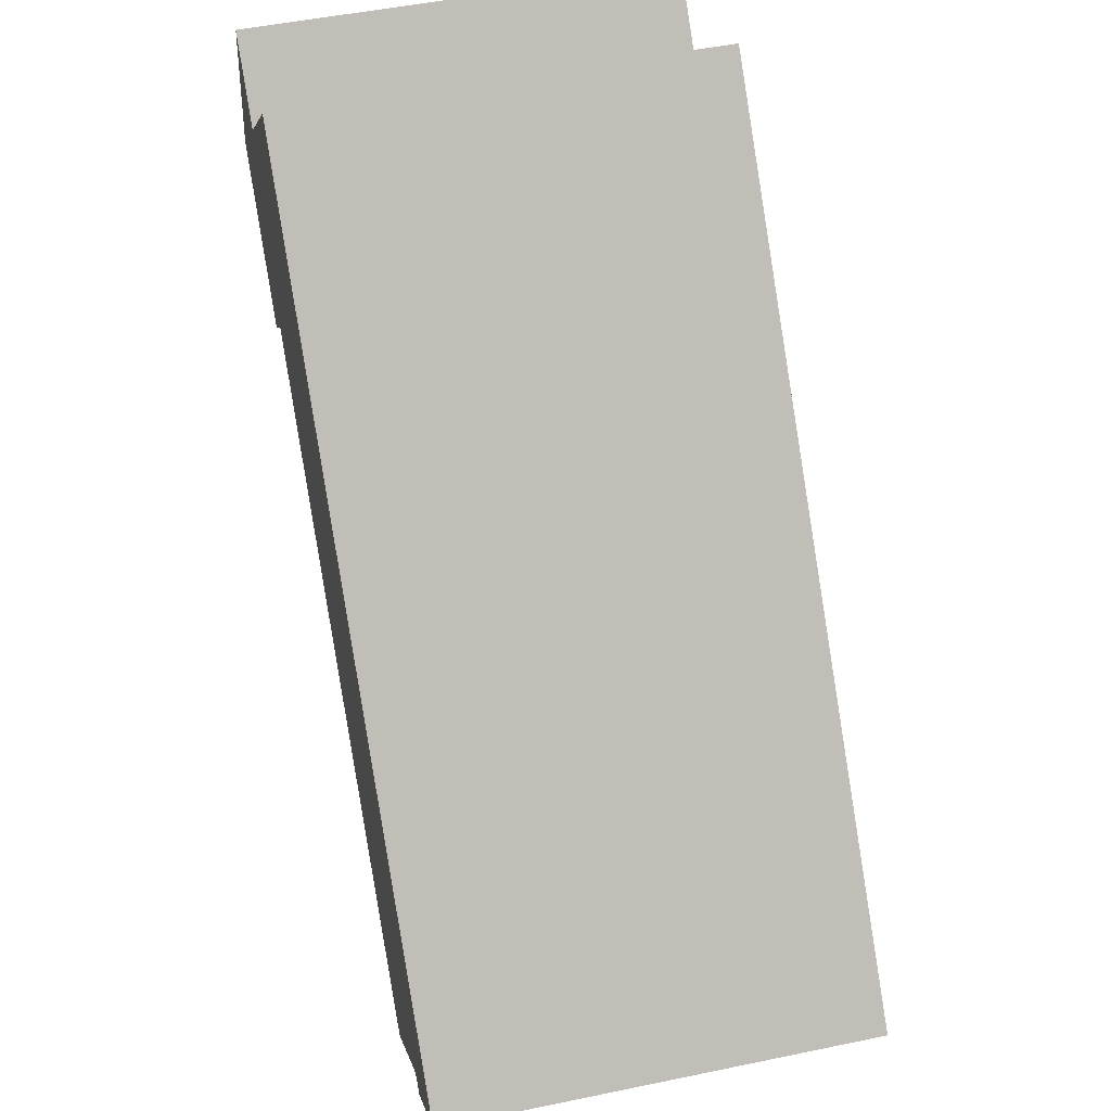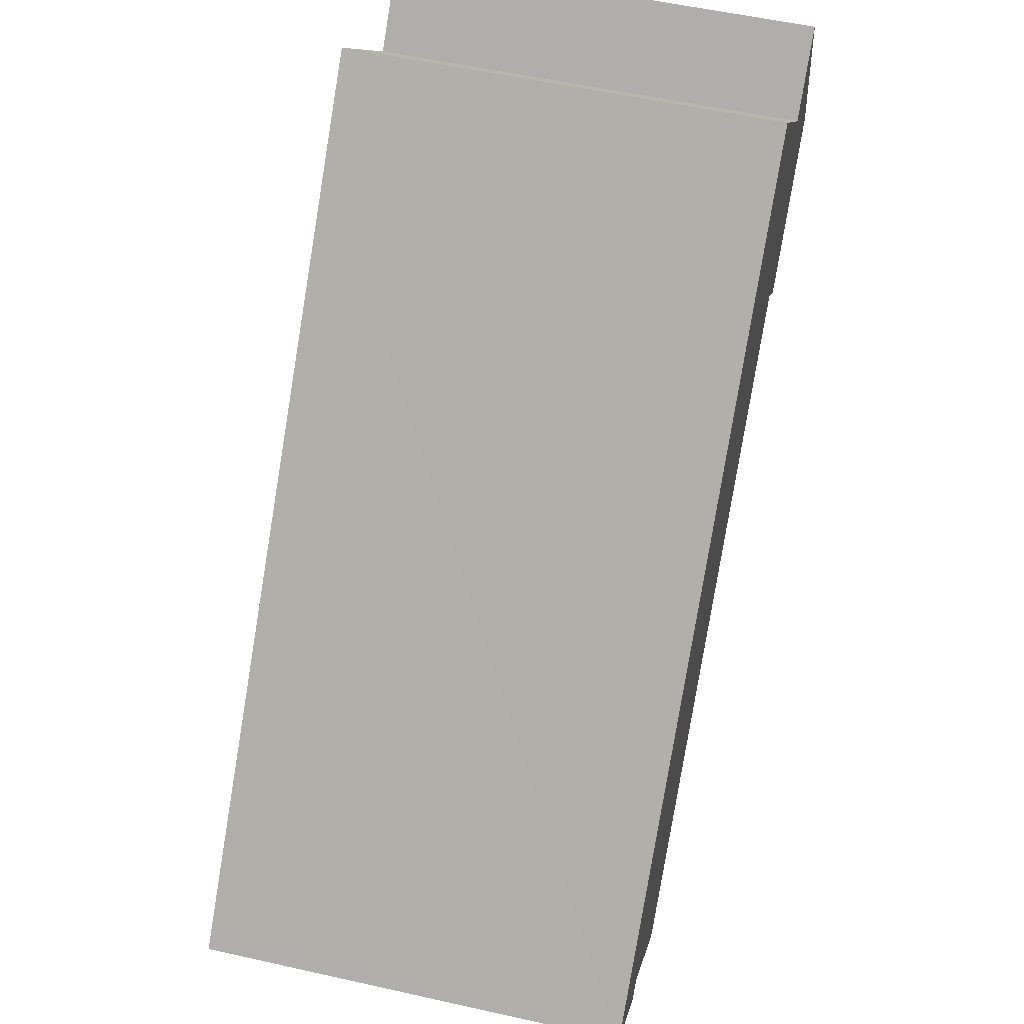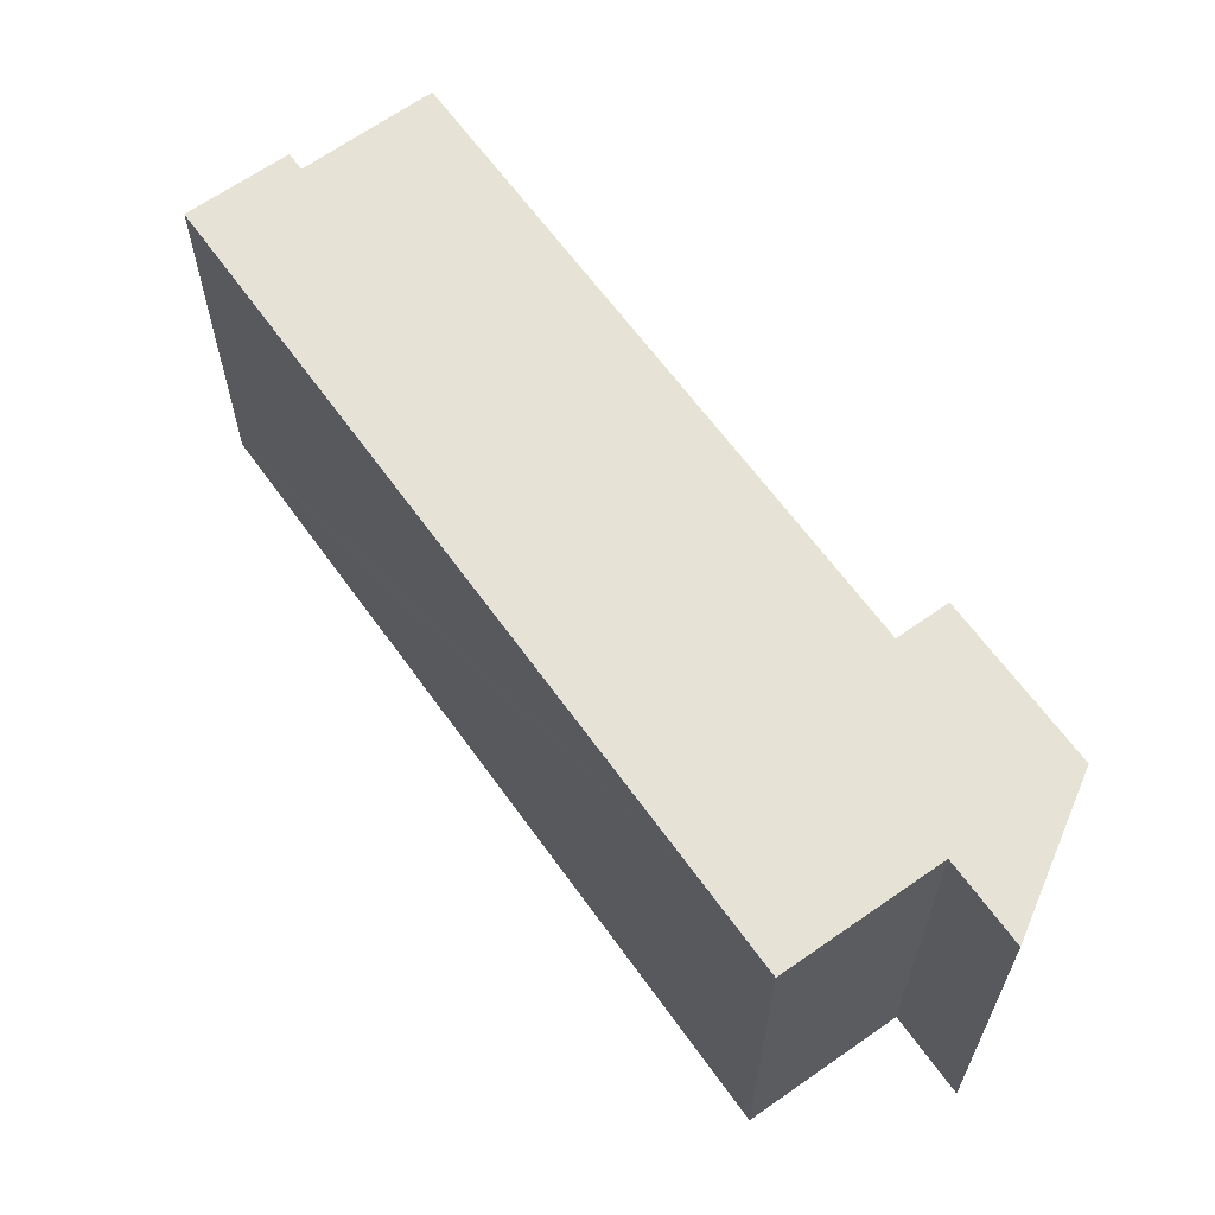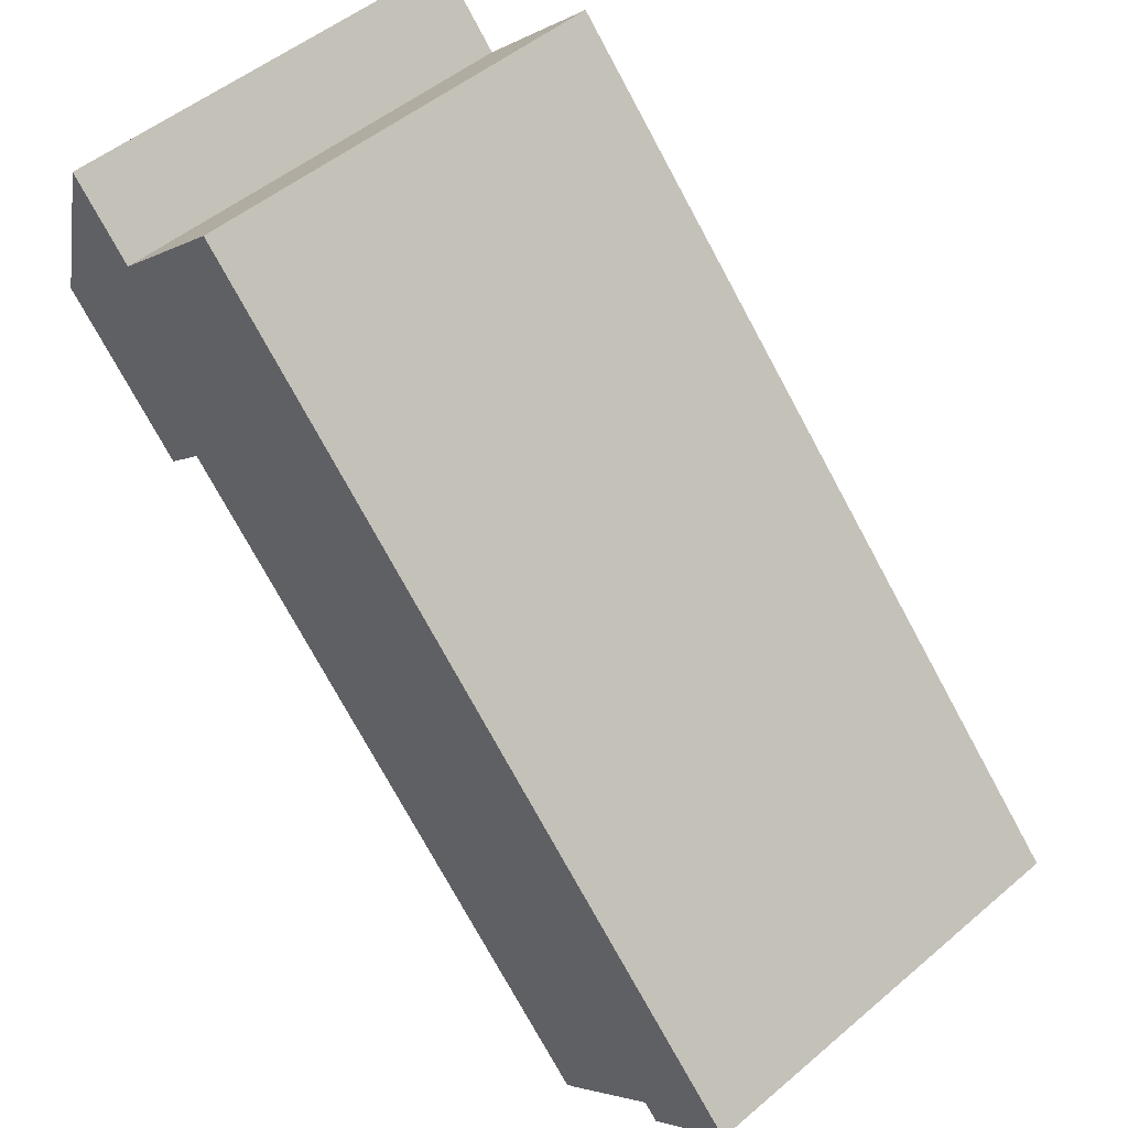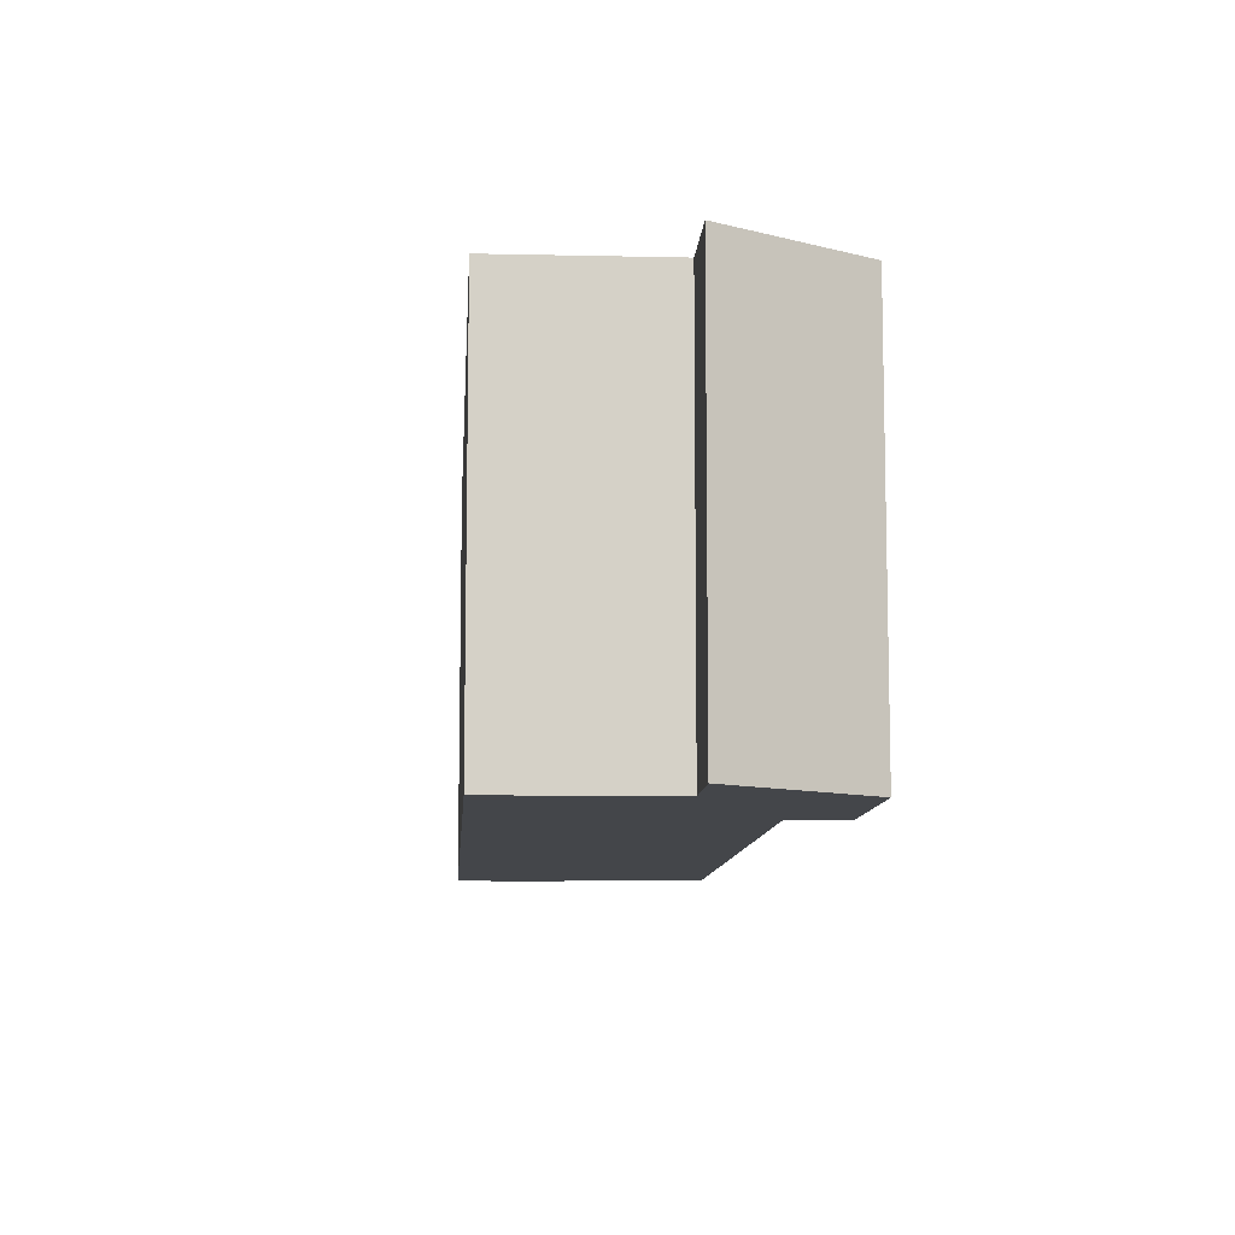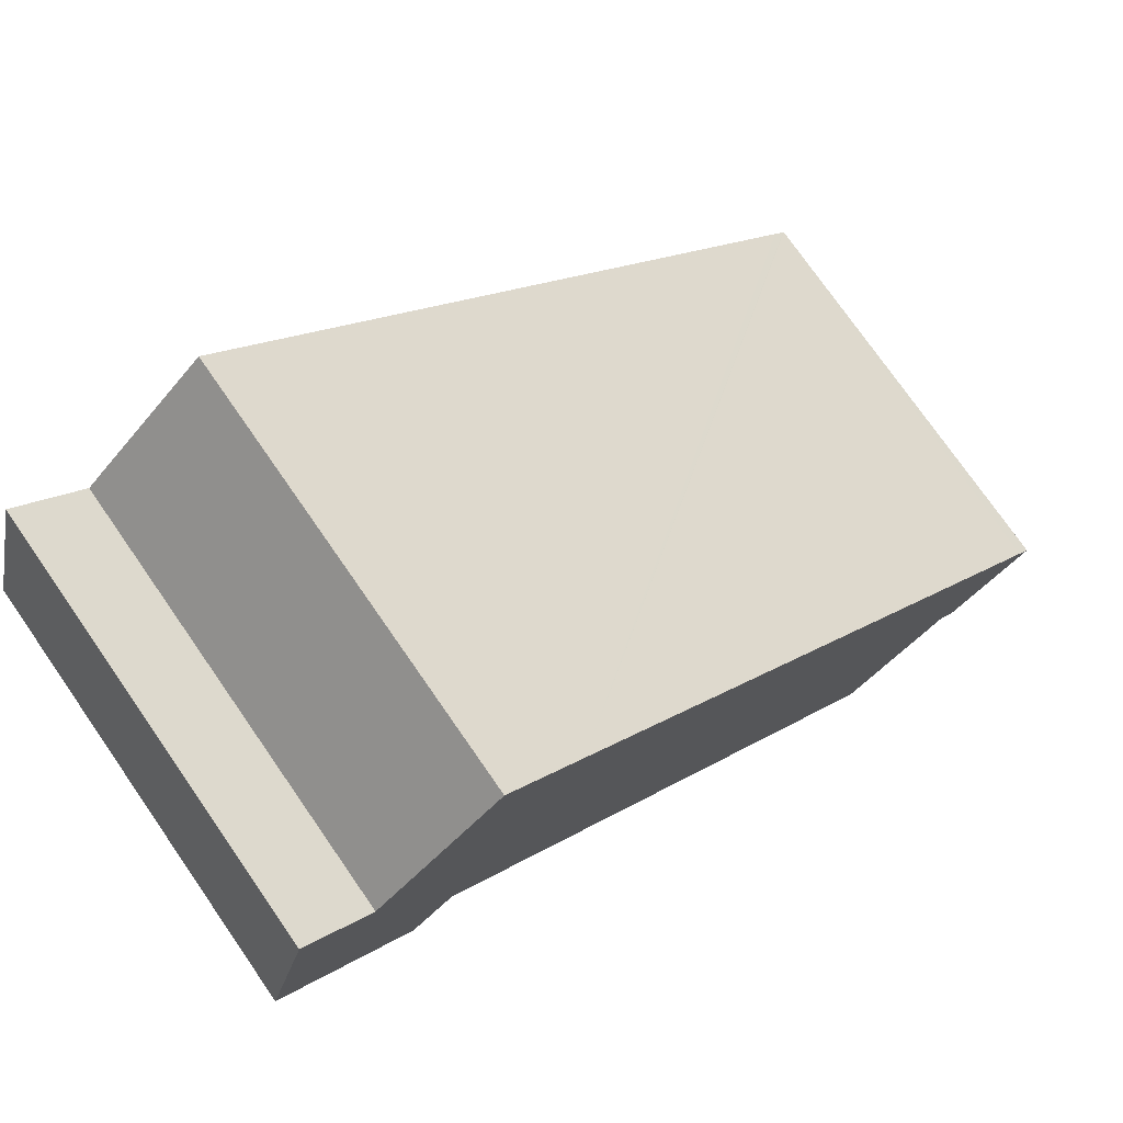
<metadata>
{"format":"obj","ext":"obj","renderer":"f3d","projection":"perspective","resolution":1024,"background":"white","views":[{"elev":49.2,"azim":-103.0,"up":"+Z"},{"elev":54.5,"azim":-76.6,"up":"+Z"},{"elev":63.5,"azim":8.8,"up":"+Y"},{"elev":50.0,"azim":-133.0,"up":"+Z"},{"elev":-9.8,"azim":40.6,"up":"+Y"},{"elev":75.5,"azim":145.2,"up":"+Z"}]}
</metadata>
<code>
v  18.37 9.24 11.36
v  16.56 9.24 11.47
v  17.97 9.24 12.92
v  16.1 9.24 6.382
v  15.18 9.24 7.28
v  18.9 9.24 9.255
v  15.34 9.24 12.66
v  13.54 9.24 13.88
v  13.8 9.24 14.14
v  12.17 9.24 12.47
v  5.777 9.24 5.92
v  4.514 9.24 4.625
v  0.35 9.24 0.361
v  14.41 9.24 6.487
v  4.395 9.24 -3.761
v  2.112 9.24 -1.449
v  0.273 9.24 0.282
v  0.023 9.24 0.024
v  0 9.24 5.658e-16
v  0.35 9.24 -0.346
v  4.103 9.24 -3.476
v  1.791 9.24 -1.773
v  16.56 -7.026e-16 11.47
v  17.97 -7.914e-16 12.92
v  0 0 0
v  0.023 -1.47e-18 0.024
v  0.273 -1.727e-17 0.282
v  0.35 -2.21e-17 0.361
v  4.514 -2.832e-16 4.625
v  5.777 -3.625e-16 5.92
v  12.17 -7.633e-16 12.47
v  13.8 -8.657e-16 14.14
v  13.54 -8.496e-16 13.88
v  15.34 -7.75e-16 12.66
v  18.9 -5.667e-16 9.255
v  18.37 -6.956e-16 11.36
v  16.1 -3.908e-16 6.382
v  15.18 -4.458e-16 7.28
v  4.395 2.303e-16 -3.761
v  14.41 -3.972e-16 6.487
v  2.112 8.873e-17 -1.449
v  1.791 1.086e-16 -1.773
v  4.103 2.128e-16 -3.476
v  0.35 2.119e-17 -0.346
g defaultobject
f 1 2 3
f 4 5 6
f 7 8 9
f 8 7 10
f 10 7 11
f 11 7 2
f 11 2 1
f 11 1 6
f 11 6 12
f 12 6 13
f 13 6 5
f 13 5 14
f 13 14 15
f 13 15 16
f 13 16 17
f 17 16 18
f 18 16 19
f 19 16 20
f 16 15 21
f 22 20 16
f 23 3 2
f 3 23 24
f 25 18 19
f 18 25 17
f 17 25 13
f 13 25 12
f 12 25 11
f 11 25 10
f 10 25 26
f 10 26 27
f 10 27 28
f 10 28 29
f 10 29 30
f 10 30 8
f 8 30 31
f 8 31 9
f 9 31 32
f 32 31 33
f 32 7 9
f 7 32 2
f 2 32 23
f 23 32 34
f 24 1 3
f 1 24 6
f 6 24 35
f 35 24 36
f 35 4 6
f 4 35 37
f 38 14 5
f 14 38 15
f 15 38 39
f 39 38 40
f 41 22 16
f 22 41 42
f 37 5 4
f 5 37 38
f 39 21 15
f 21 39 43
f 43 16 21
f 16 43 41
f 42 20 22
f 20 42 19
f 19 42 25
f 25 42 44
f 44 26 25
f 26 44 27
f 27 44 42
f 27 42 28
f 28 42 29
f 29 42 41
f 29 41 43
f 29 43 39
f 29 39 40
f 29 40 30
f 30 40 31
f 31 40 38
f 31 38 33
f 33 38 37
f 33 37 35
f 33 35 23
f 33 23 34
f 33 34 32
f 23 35 24
f 24 35 36

</code>
